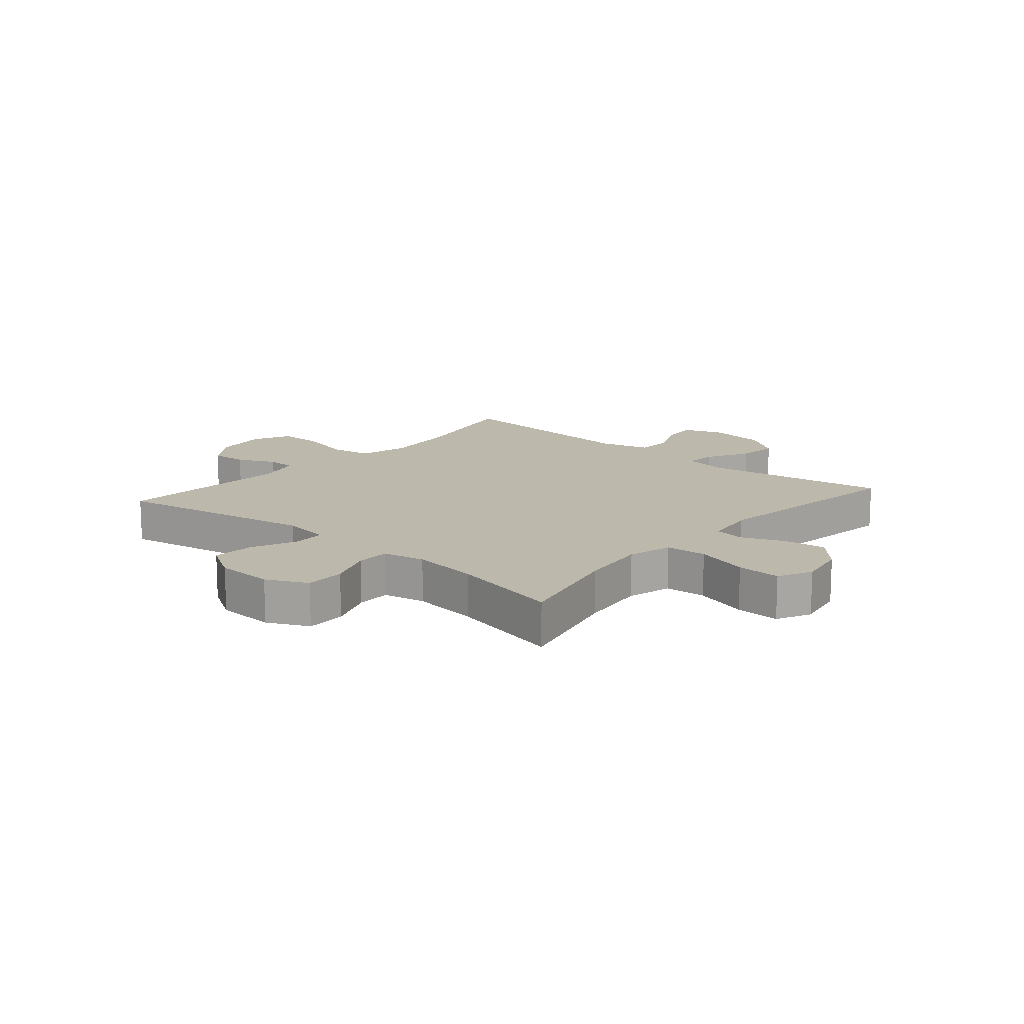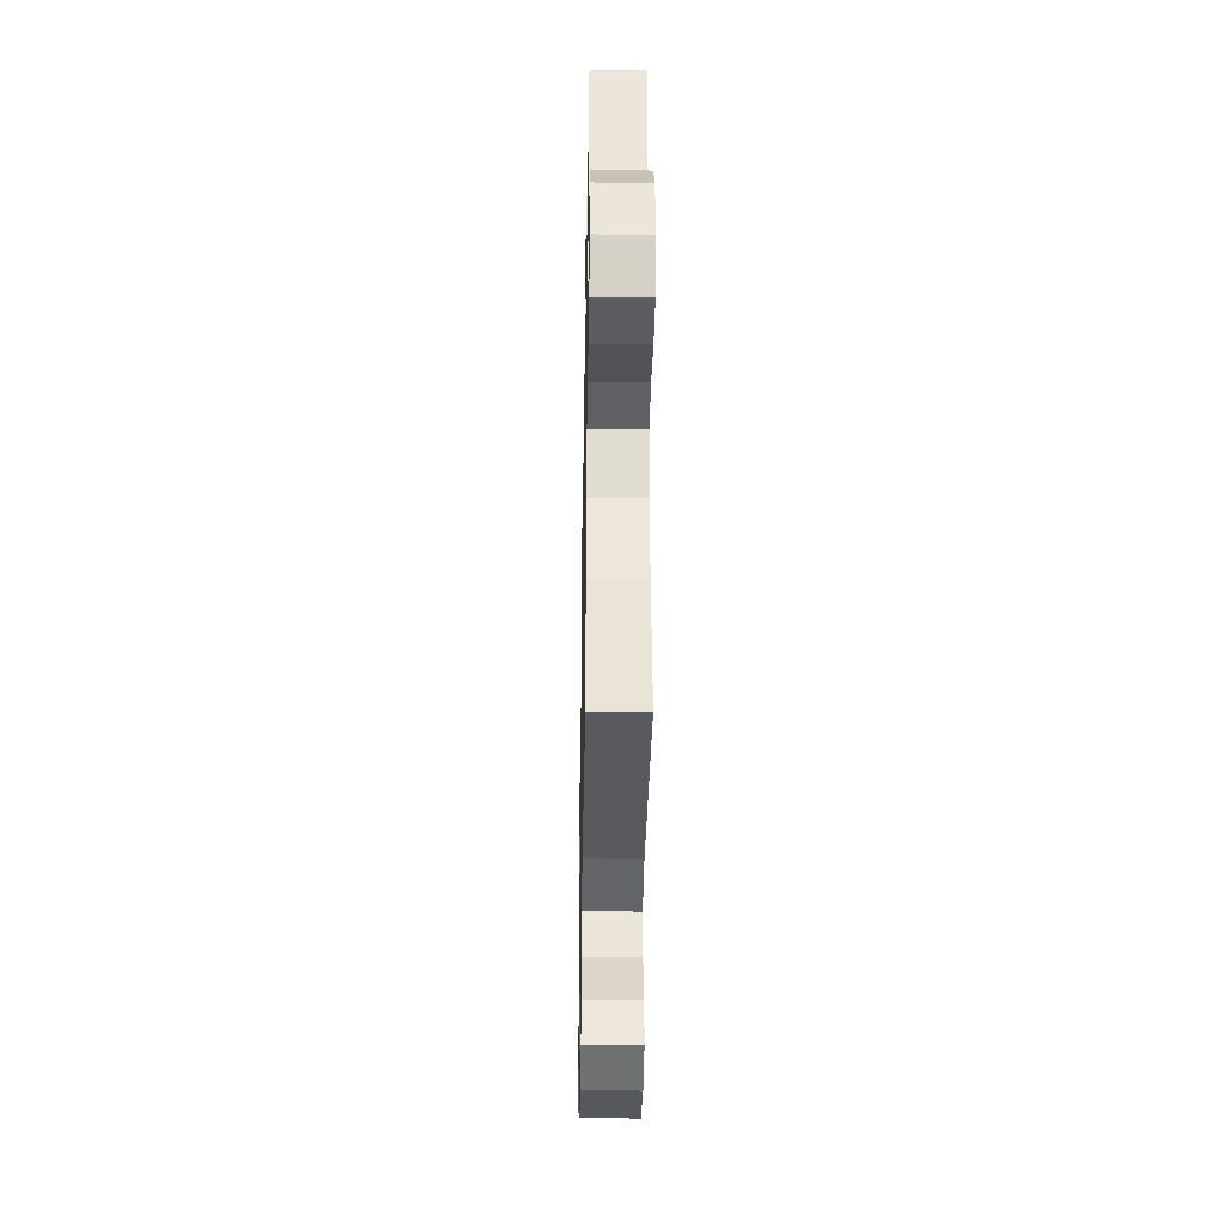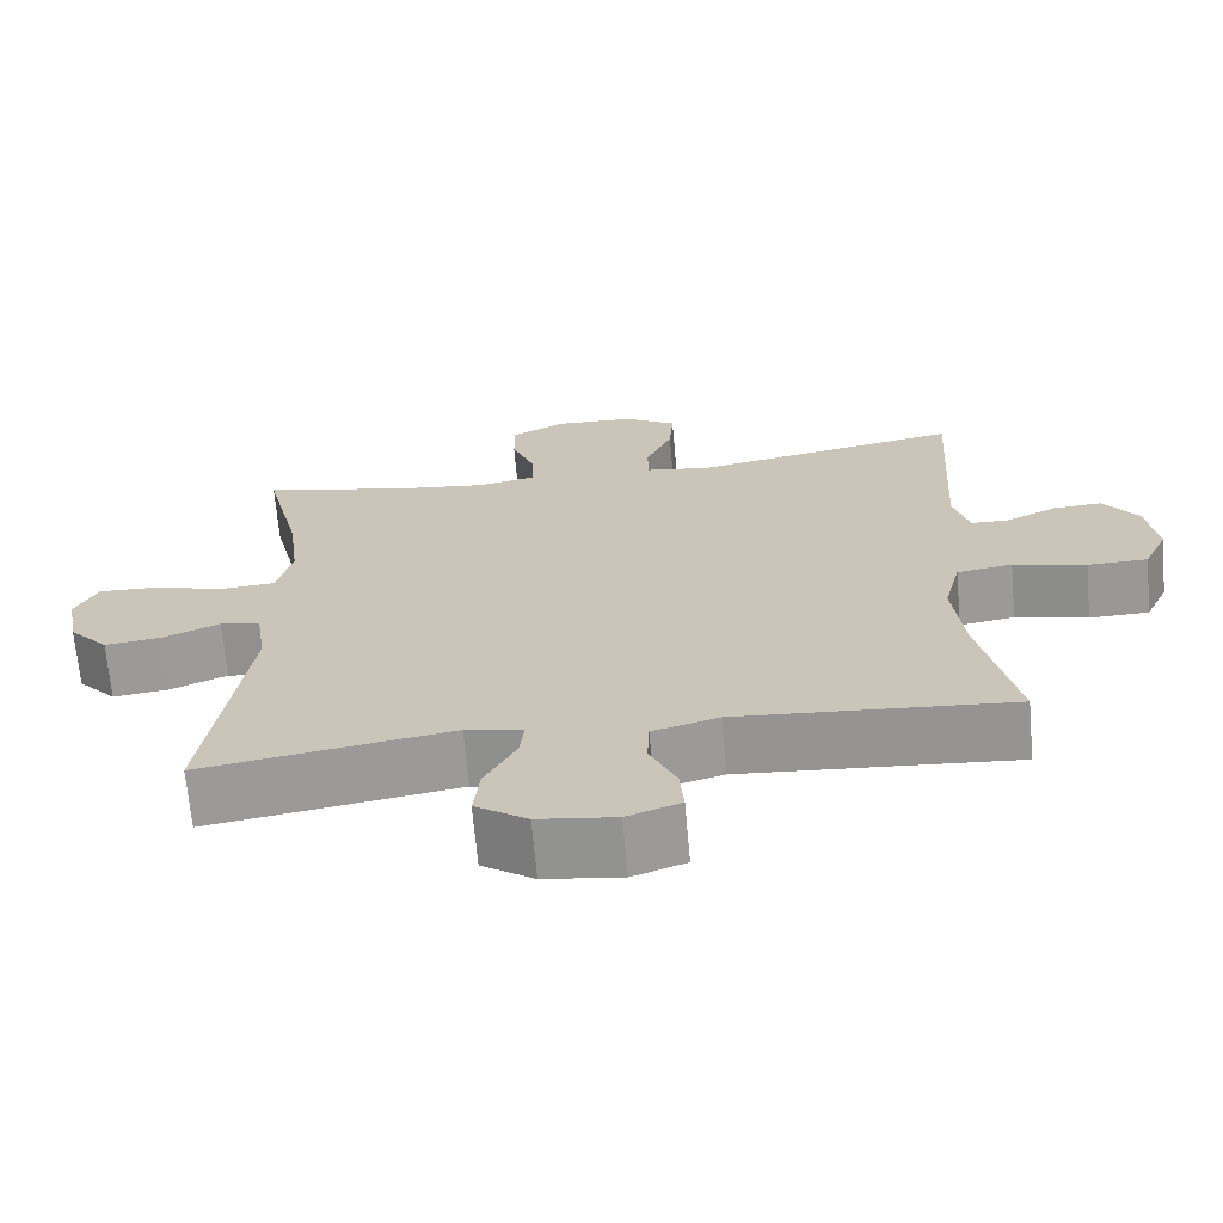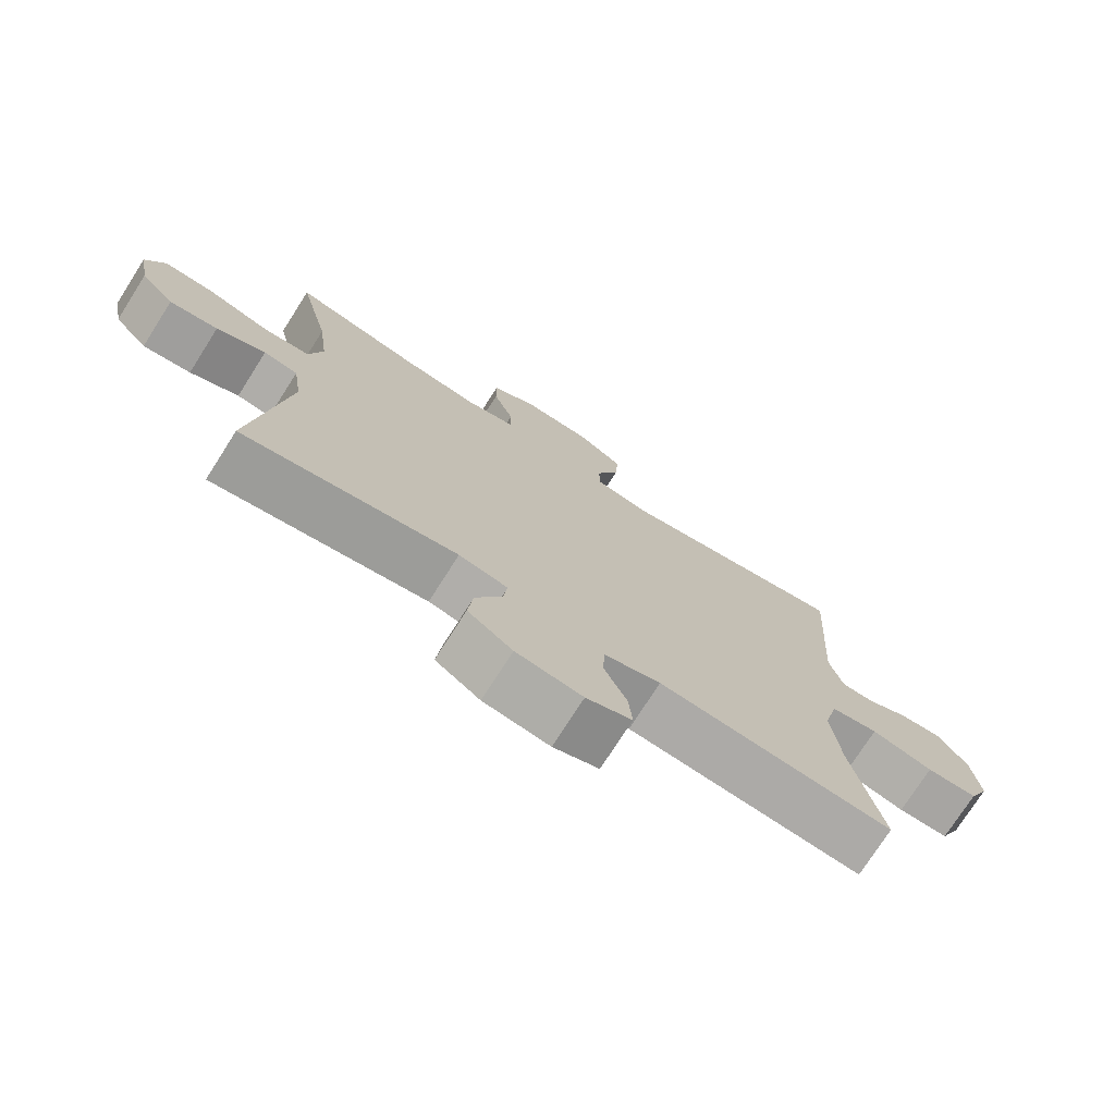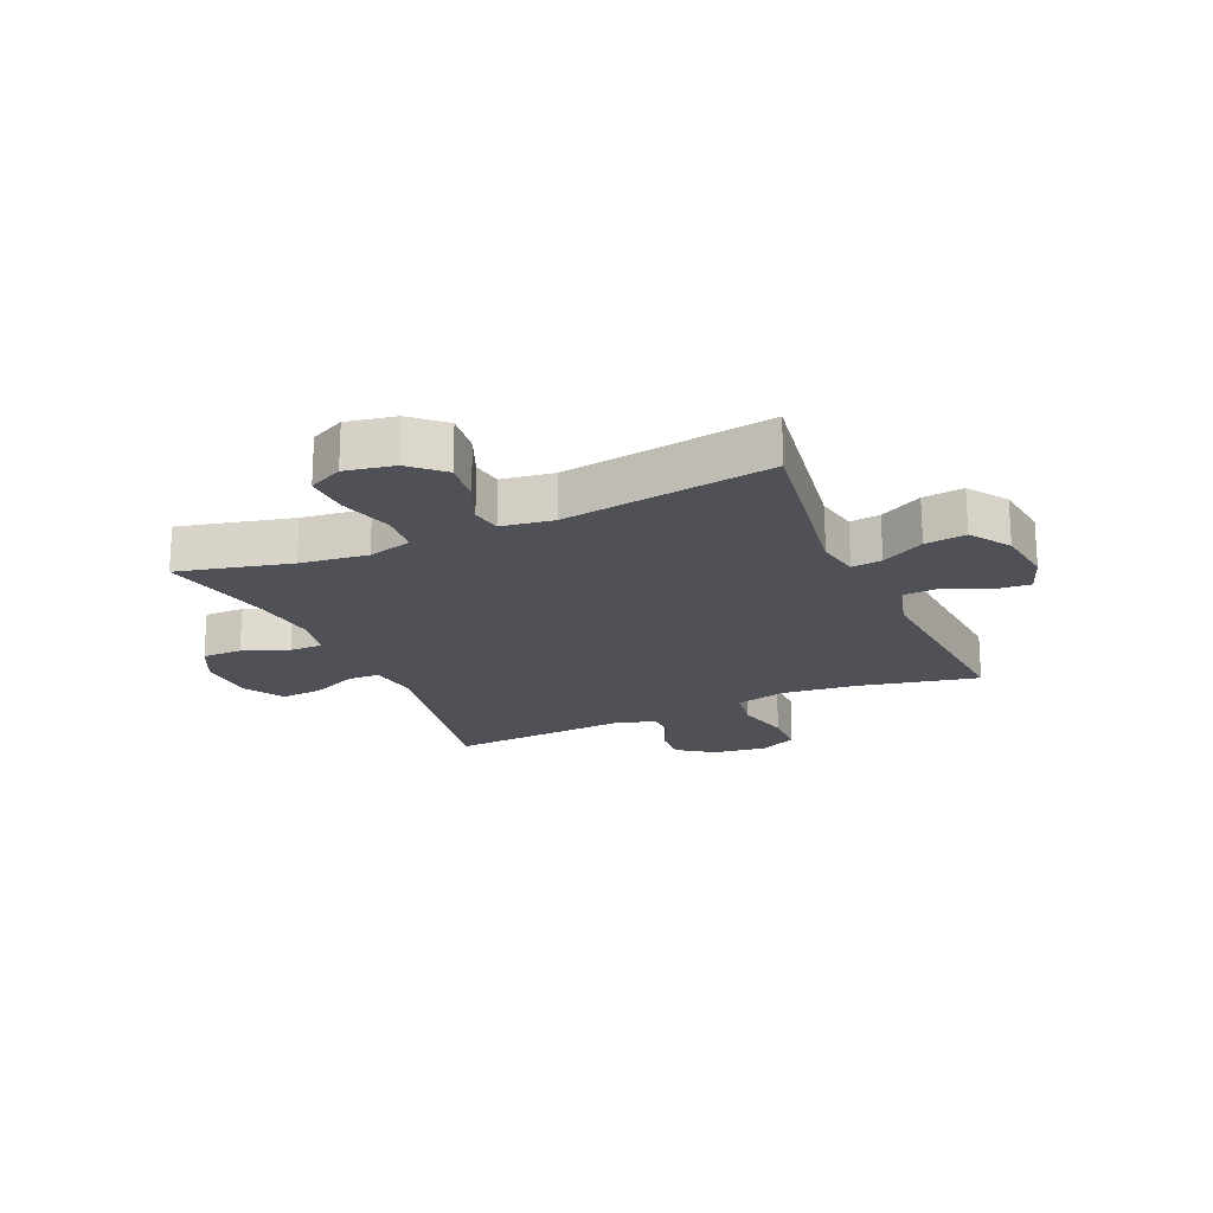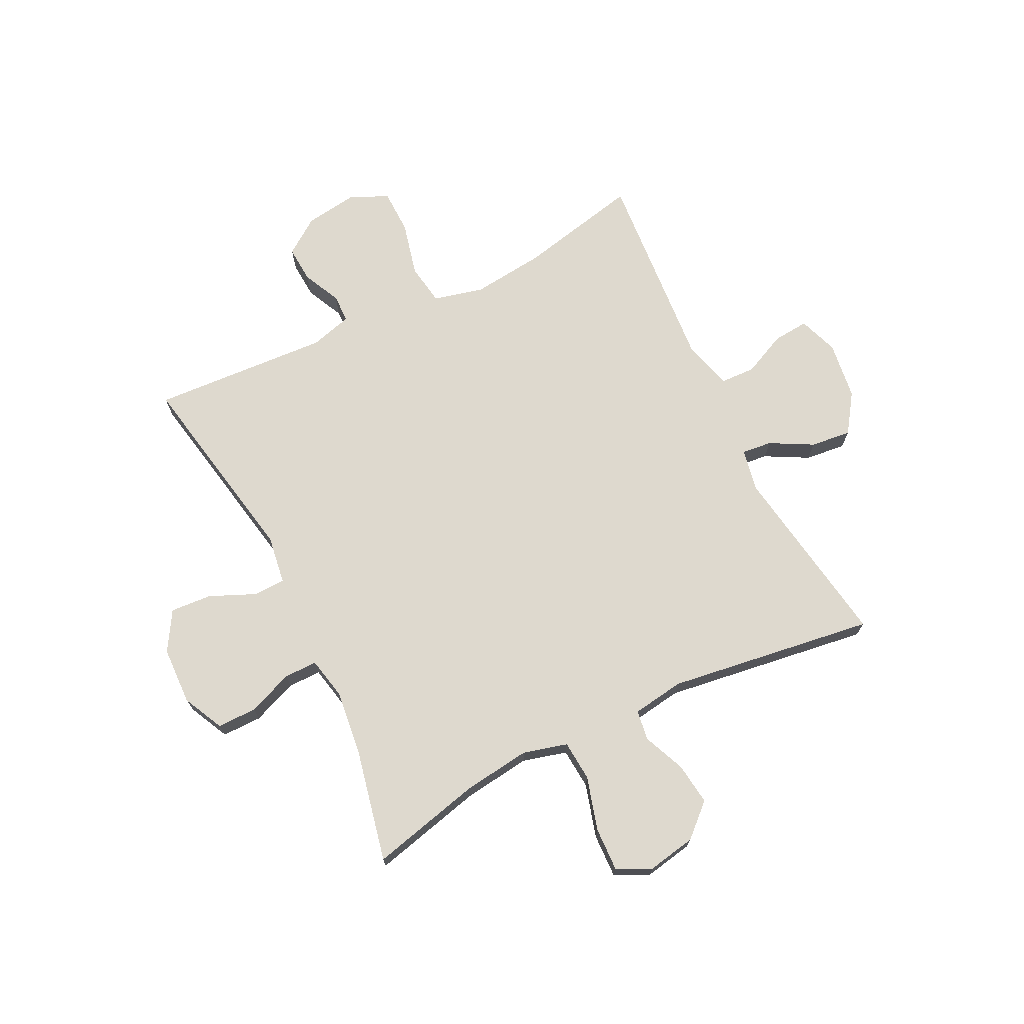
<metadata>
{"format":"obj","ext":"obj","renderer":"f3d","projection":"perspective","resolution":1024,"background":"white","views":[{"elev":14.6,"azim":40.9,"up":"+Y"},{"elev":-35.5,"azim":-91.0,"up":"+Z"},{"elev":-68.3,"azim":-174.9,"up":"+Z"},{"elev":-74.4,"azim":147.5,"up":"+Z"},{"elev":-20.3,"azim":113.9,"up":"+Y"},{"elev":71.6,"azim":63.7,"up":"+Y"}]}
</metadata>
<code>
o path4674
v 0.3084 0.0375 0.4596
v 0.1908 0.0375 0.4452
v 0.116 0.0375 0.461
v 0.116 0.0375 0.5198
v 0.1473 0.0375 0.5998
v 0.1476 0.0375 0.6701
v 0.07531 0.0375 0.7054
v -0.02712 0.0375 0.7015
v -0.09647 0.0375 0.6598
v -0.09113 0.0375 0.5863
v -0.05605 0.0375 0.5061
v -0.05783 0.0375 0.4491
v -0.1426 0.0375 0.4365
v -0.4954 0.0375 0.5024
v -0.4759 0.0375 0.1881
v -0.496 0.0375 0.1132
v -0.5461 0.0375 0.1125
v -0.6128 0.0375 0.1444
v -0.6776 0.0375 0.1487
v -0.7229 0.0375 0.08493
v -0.7358 0.0375 -0.0091
v -0.7045 0.0375 -0.07588
v -0.6257 0.0375 -0.07747
v -0.5301 0.0375 -0.05423
v -0.457 0.0375 -0.06606
v -0.4348 0.0375 -0.1541
v -0.4488 0.0375 -0.2842
v -0.4954 0.0375 -0.4993
v -0.1339 0.0375 -0.4719
v -0.04662 0.0375 -0.4963
v -0.04399 0.0375 -0.5578
v -0.07916 0.0375 -0.6348
v -0.08437 0.0375 -0.6977
v -0.01414 0.0375 -0.7228
v 0.08814 0.0375 -0.7094
v 0.1569 0.0375 -0.6624
v 0.1485 0.0375 -0.5903
v 0.1078 0.0375 -0.5148
v 0.1017 0.0375 -0.4612
v 0.1768 0.0375 -0.4471
v 0.5065 0.0375 -0.4993
v 0.4542 0.0375 -0.1316
v 0.4677 0.0375 -0.03974
v 0.5206 0.0375 -0.03126
v 0.5961 0.0375 -0.0632
v 0.6705 0.0375 -0.07246
v 0.7221 0.0375 -0.01582
v 0.7384 0.0375 0.07066
v 0.7088 0.0375 0.1311
v 0.6311 0.0375 0.1284
v 0.5365 0.0375 0.1011
v 0.4643 0.0375 0.1069
v 0.4432 0.0375 0.1852
v 0.4583 0.0375 0.3041
v 0.5065 0.0375 0.5024
v 0.3084 -0.0375 0.4596
v 0.1908 -0.0375 0.4452
v 0.116 -0.0375 0.461
v 0.116 -0.0375 0.5198
v 0.1473 -0.0375 0.5998
v 0.1476 -0.0375 0.6701
v 0.07531 -0.0375 0.7054
v -0.02712 -0.0375 0.7015
v -0.09647 -0.0375 0.6598
v -0.09113 -0.0375 0.5863
v -0.05605 -0.0375 0.5061
v -0.05783 -0.0375 0.4491
v -0.1426 -0.0375 0.4365
v -0.4954 -0.0375 0.5024
v -0.4759 -0.0375 0.1881
v -0.496 -0.0375 0.1132
v -0.5461 -0.0375 0.1125
v -0.6128 -0.0375 0.1444
v -0.6776 -0.0375 0.1487
v -0.7229 -0.0375 0.08493
v -0.7358 -0.0375 -0.0091
v -0.7045 -0.0375 -0.07588
v -0.6257 -0.0375 -0.07747
v -0.5301 -0.0375 -0.05423
v -0.457 -0.0375 -0.06606
v -0.4348 -0.0375 -0.1541
v -0.4488 -0.0375 -0.2842
v -0.4954 -0.0375 -0.4993
v -0.1339 -0.0375 -0.4719
v -0.04662 -0.0375 -0.4963
v -0.04399 -0.0375 -0.5578
v -0.07916 -0.0375 -0.6348
v -0.08437 -0.0375 -0.6977
v -0.01414 -0.0375 -0.7228
v 0.08814 -0.0375 -0.7094
v 0.1569 -0.0375 -0.6624
v 0.1485 -0.0375 -0.5903
v 0.1078 -0.0375 -0.5148
v 0.1017 -0.0375 -0.4612
v 0.1768 -0.0375 -0.4471
v 0.5065 -0.0375 -0.4993
v 0.4542 -0.0375 -0.1316
v 0.4677 -0.0375 -0.03974
v 0.5206 -0.0375 -0.03126
v 0.5961 -0.0375 -0.0632
v 0.6705 -0.0375 -0.07246
v 0.7221 -0.0375 -0.01582
v 0.7384 -0.0375 0.07066
v 0.7088 -0.0375 0.1311
v 0.6311 -0.0375 0.1284
v 0.5365 -0.0375 0.1011
v 0.4643 -0.0375 0.1069
v 0.4432 -0.0375 0.1852
v 0.4583 -0.0375 0.3041
v 0.5065 -0.0375 0.5024
v 0.1476 0.0375 0.6701
v 0.1476 0.0375 0.6701
v 0.07531 0.0375 0.7054
v -0.02712 0.0375 0.7015
v -0.09647 0.0375 0.6598
v -0.09647 0.0375 0.6598
v 0.1473 0.0375 0.5998
v -0.09113 0.0375 0.5863
v 0.116 0.0375 0.5198
v -0.05605 0.0375 0.5061
v 0.116 0.0375 0.461
v 0.116 0.0375 0.461
v -0.05783 0.0375 0.4491
v -0.05783 0.0375 0.4491
v 0.5065 0.0375 0.5024
v 0.5065 0.0375 0.5024
v 0.3084 0.0375 0.4596
v 0.1908 0.0375 0.4452
v -0.1426 0.0375 0.4365
v -0.4954 0.0375 0.5024
v -0.4954 0.0375 0.5024
v 0.4583 0.0375 0.3041
v -0.4759 0.0375 0.1881
v 0.4432 0.0375 0.1852
v -0.496 0.0375 0.1132
v -0.496 0.0375 0.1132
v 0.4643 0.0375 0.1069
v 0.4643 0.0375 0.1069
v -0.6128 0.0375 0.1444
v -0.6776 0.0375 0.1487
v -0.7229 0.0375 0.08493
v -0.5461 0.0375 0.1125
v 0.7384 0.0375 0.07066
v 0.7088 0.0375 0.1311
v 0.7088 0.0375 0.1311
v 0.6311 0.0375 0.1284
v 0.5365 0.0375 0.1011
v -0.7358 0.0375 -0.0091
v 0.7221 0.0375 -0.01582
v -0.7045 0.0375 -0.07588
v -0.7045 0.0375 -0.07588
v 0.6705 0.0375 -0.07246
v 0.5961 0.0375 -0.0632
v 0.5206 0.0375 -0.03126
v 0.4677 0.0375 -0.03974
v 0.4677 0.0375 -0.03974
v 0.4542 0.0375 -0.1316
v -0.5301 0.0375 -0.05423
v -0.457 0.0375 -0.06606
v -0.457 0.0375 -0.06606
v -0.6257 0.0375 -0.07747
v -0.4348 0.0375 -0.1541
v -0.4488 0.0375 -0.2842
v 0.5065 0.0375 -0.4993
v 0.5065 0.0375 -0.4993
v 0.1017 0.0375 -0.4612
v 0.1017 0.0375 -0.4612
v 0.1768 0.0375 -0.4471
v 0.1078 0.0375 -0.5148
v -0.1339 0.0375 -0.4719
v -0.04662 0.0375 -0.4963
v -0.04662 0.0375 -0.4963
v -0.4954 0.0375 -0.4993
v -0.4954 0.0375 -0.4993
v -0.04399 0.0375 -0.5578
v 0.1485 0.0375 -0.5903
v -0.07916 0.0375 -0.6348
v 0.1569 0.0375 -0.6624
v 0.1569 0.0375 -0.6624
v -0.08437 0.0375 -0.6977
v -0.08437 0.0375 -0.6977
v 0.08814 0.0375 -0.7094
v -0.01414 0.0375 -0.7228
v 0.1476 -0.0375 0.6701
v 0.1476 -0.0375 0.6701
v 0.07531 -0.0375 0.7054
v -0.02712 -0.0375 0.7015
v -0.09647 -0.0375 0.6598
v -0.09647 -0.0375 0.6598
v 0.1473 -0.0375 0.5998
v -0.09113 -0.0375 0.5863
v 0.116 -0.0375 0.5198
v -0.05605 -0.0375 0.5061
v 0.116 -0.0375 0.461
v 0.116 -0.0375 0.461
v -0.05783 -0.0375 0.4491
v -0.05783 -0.0375 0.4491
v 0.5065 -0.0375 0.5024
v 0.5065 -0.0375 0.5024
v 0.3084 -0.0375 0.4596
v 0.1908 -0.0375 0.4452
v -0.1426 -0.0375 0.4365
v -0.4954 -0.0375 0.5024
v -0.4954 -0.0375 0.5024
v 0.4583 -0.0375 0.3041
v -0.4759 -0.0375 0.1881
v 0.4432 -0.0375 0.1852
v -0.496 -0.0375 0.1132
v -0.496 -0.0375 0.1132
v 0.4643 -0.0375 0.1069
v 0.4643 -0.0375 0.1069
v -0.6128 -0.0375 0.1444
v -0.6776 -0.0375 0.1487
v -0.7229 -0.0375 0.08493
v -0.5461 -0.0375 0.1125
v 0.7384 -0.0375 0.07066
v 0.7088 -0.0375 0.1311
v 0.7088 -0.0375 0.1311
v 0.6311 -0.0375 0.1284
v 0.5365 -0.0375 0.1011
v -0.7358 -0.0375 -0.0091
v 0.7221 -0.0375 -0.01582
v -0.7045 -0.0375 -0.07588
v -0.7045 -0.0375 -0.07588
v 0.6705 -0.0375 -0.07246
v 0.5961 -0.0375 -0.0632
v 0.5206 -0.0375 -0.03126
v 0.4677 -0.0375 -0.03974
v 0.4677 -0.0375 -0.03974
v 0.4542 -0.0375 -0.1316
v -0.5301 -0.0375 -0.05423
v -0.457 -0.0375 -0.06606
v -0.457 -0.0375 -0.06606
v -0.6257 -0.0375 -0.07747
v -0.4348 -0.0375 -0.1541
v -0.4488 -0.0375 -0.2842
v 0.5065 -0.0375 -0.4993
v 0.5065 -0.0375 -0.4993
v 0.1017 -0.0375 -0.4612
v 0.1017 -0.0375 -0.4612
v 0.1768 -0.0375 -0.4471
v 0.1078 -0.0375 -0.5148
v -0.1339 -0.0375 -0.4719
v -0.04662 -0.0375 -0.4963
v -0.04662 -0.0375 -0.4963
v -0.4954 -0.0375 -0.4993
v -0.4954 -0.0375 -0.4993
v -0.04399 -0.0375 -0.5578
v 0.1485 -0.0375 -0.5903
v -0.07916 -0.0375 -0.6348
v 0.1569 -0.0375 -0.6624
v 0.1569 -0.0375 -0.6624
v -0.08437 -0.0375 -0.6977
v -0.08437 -0.0375 -0.6977
v 0.08814 -0.0375 -0.7094
v -0.01414 -0.0375 -0.7228
f 243 236 246
f 226 220 227
f 228 239 230
f 216 219 222
f 205 201 207
f 243 235 236
f 249 242 248
f 243 239 235
f 191 187 188
f 251 249 255
f 196 207 194
f 234 221 223
f 235 239 196
f 210 207 196
f 187 192 186
f 253 256 250
f 230 241 237
f 228 210 196
f 235 196 232
f 200 205 198
f 217 219 216
f 193 192 191
f 194 207 201
f 214 215 212
f 227 210 228
f 234 215 214
f 202 232 196
f 248 242 244
f 201 205 200
f 214 212 213
f 230 239 241
f 222 219 226
f 220 226 219
f 232 208 231
f 191 192 187
f 206 202 203
f 196 194 193
f 193 194 192
f 208 232 206
f 206 232 202
f 225 222 226
f 244 242 239
f 244 239 243
f 186 190 184
f 208 215 231
f 239 228 196
f 255 248 256
f 214 221 234
f 249 248 255
f 192 190 186
f 210 227 220
f 231 215 234
f 250 256 248
f 112 7 62 185
f 7 8 63 62
f 8 116 189 63
f 5 6 61 60
f 9 10 65 64
f 4 5 60 59
f 10 11 66 65
f 122 4 59 195
f 11 124 197 66
f 126 1 56 199
f 2 3 58 57
f 1 2 57 56
f 13 131 204 68
f 12 13 68 67
f 54 55 110 109
f 14 15 70 69
f 53 54 109 108
f 15 136 209 70
f 138 53 108 211
f 18 19 74 73
f 19 20 75 74
f 17 18 73 72
f 48 145 218 103
f 49 50 105 104
f 50 51 106 105
f 16 17 72 71
f 51 52 107 106
f 20 21 76 75
f 47 48 103 102
f 21 151 224 76
f 46 47 102 101
f 45 46 101 100
f 44 45 100 99
f 156 44 99 229
f 42 43 98 97
f 24 160 233 79
f 23 24 79 78
f 22 23 78 77
f 25 26 81 80
f 26 27 82 81
f 165 42 97 238
f 167 40 95 240
f 38 39 94 93
f 29 172 245 84
f 174 29 84 247
f 27 28 83 82
f 40 41 96 95
f 30 31 86 85
f 37 38 93 92
f 31 32 87 86
f 179 37 92 252
f 32 181 254 87
f 35 36 91 90
f 34 35 90 89
f 33 34 89 88
f 170 173 163
f 153 154 147
f 155 157 166
f 143 149 146
f 132 134 128
f 170 163 162
f 176 175 169
f 170 162 166
f 118 115 114
f 178 182 176
f 123 121 134
f 161 150 148
f 162 123 166
f 137 123 134
f 114 113 119
f 180 177 183
f 157 164 168
f 155 123 137
f 162 159 123
f 127 125 132
f 144 143 146
f 120 118 119
f 121 128 134
f 141 139 142
f 154 155 137
f 161 141 142
f 129 123 159
f 175 171 169
f 128 127 132
f 141 140 139
f 157 168 166
f 149 153 146
f 147 146 153
f 159 158 135
f 118 114 119
f 133 130 129
f 123 120 121
f 120 119 121
f 135 133 159
f 133 129 159
f 152 153 149
f 171 166 169
f 171 170 166
f 113 111 117
f 135 158 142
f 166 123 155
f 182 183 175
f 141 161 148
f 176 182 175
f 119 113 117
f 137 147 154
f 158 161 142
f 177 175 183

</code>
